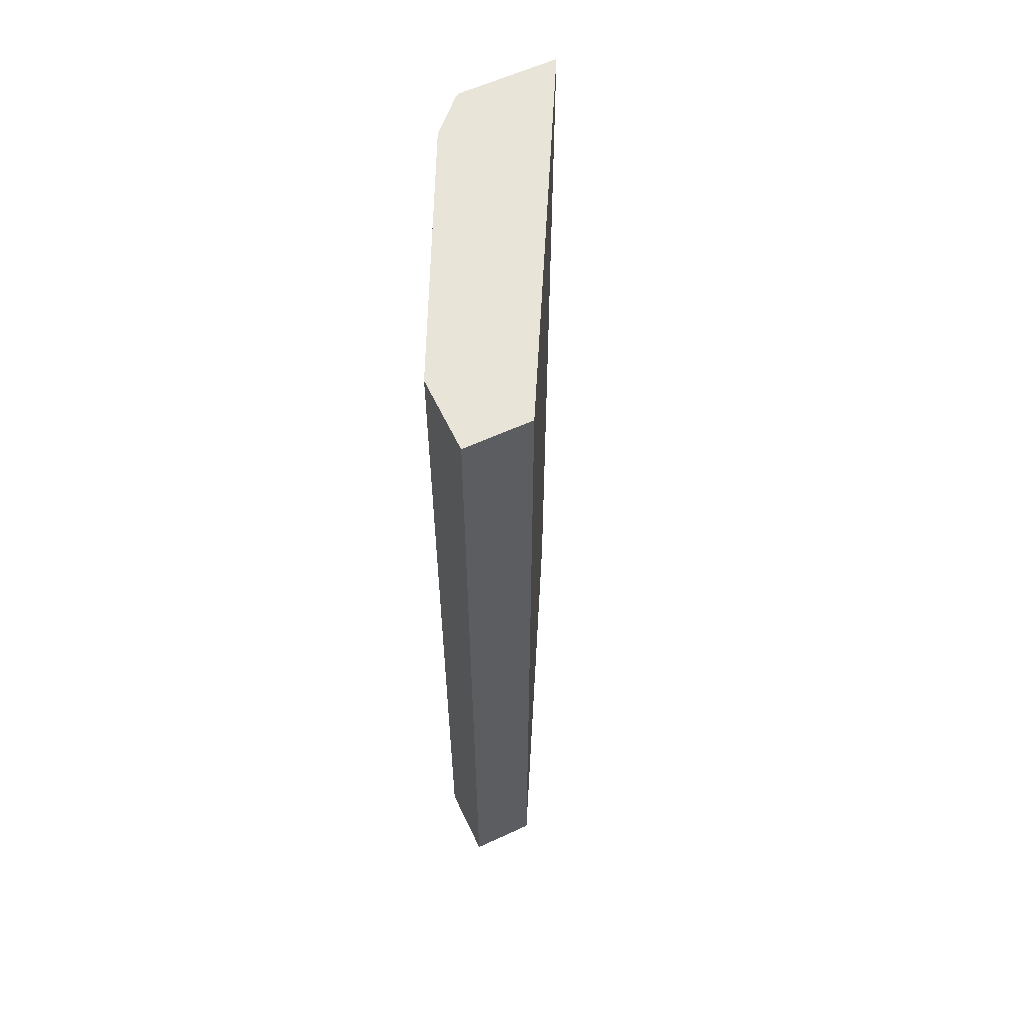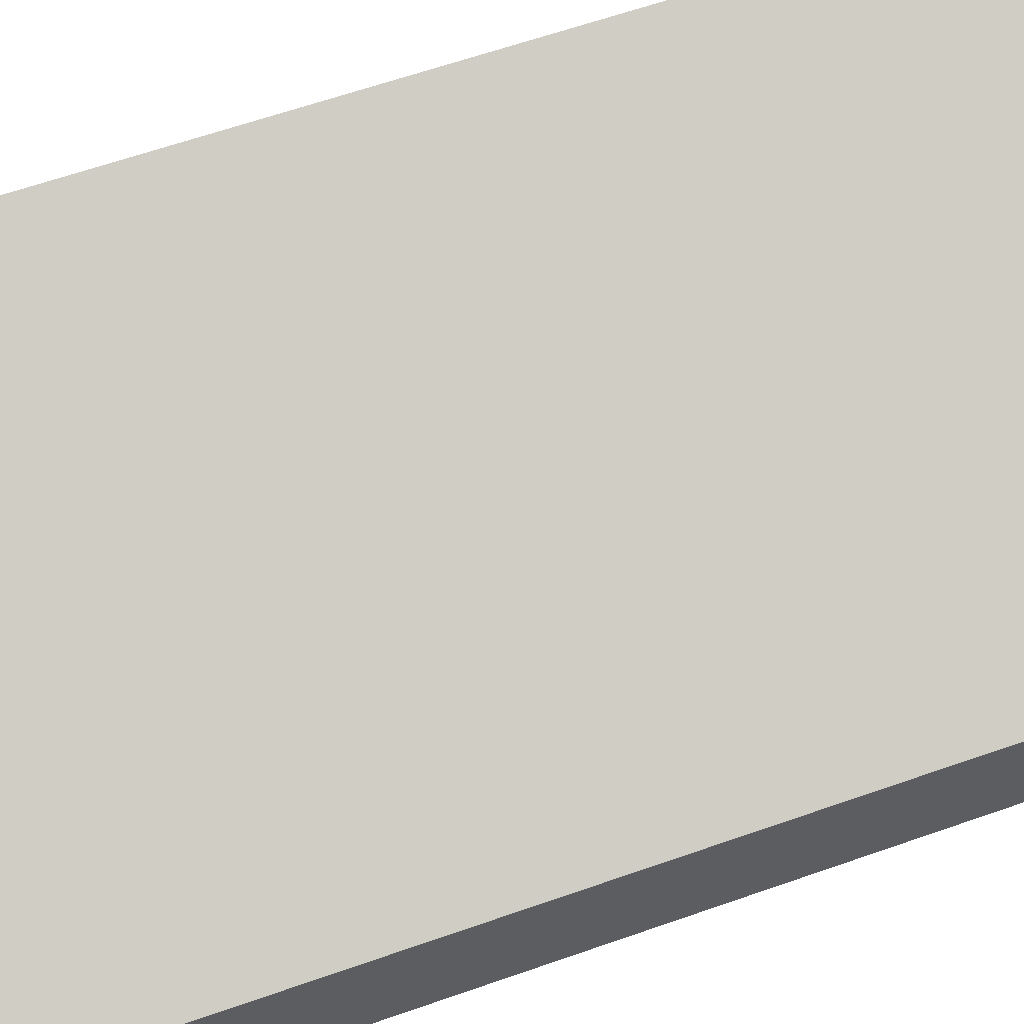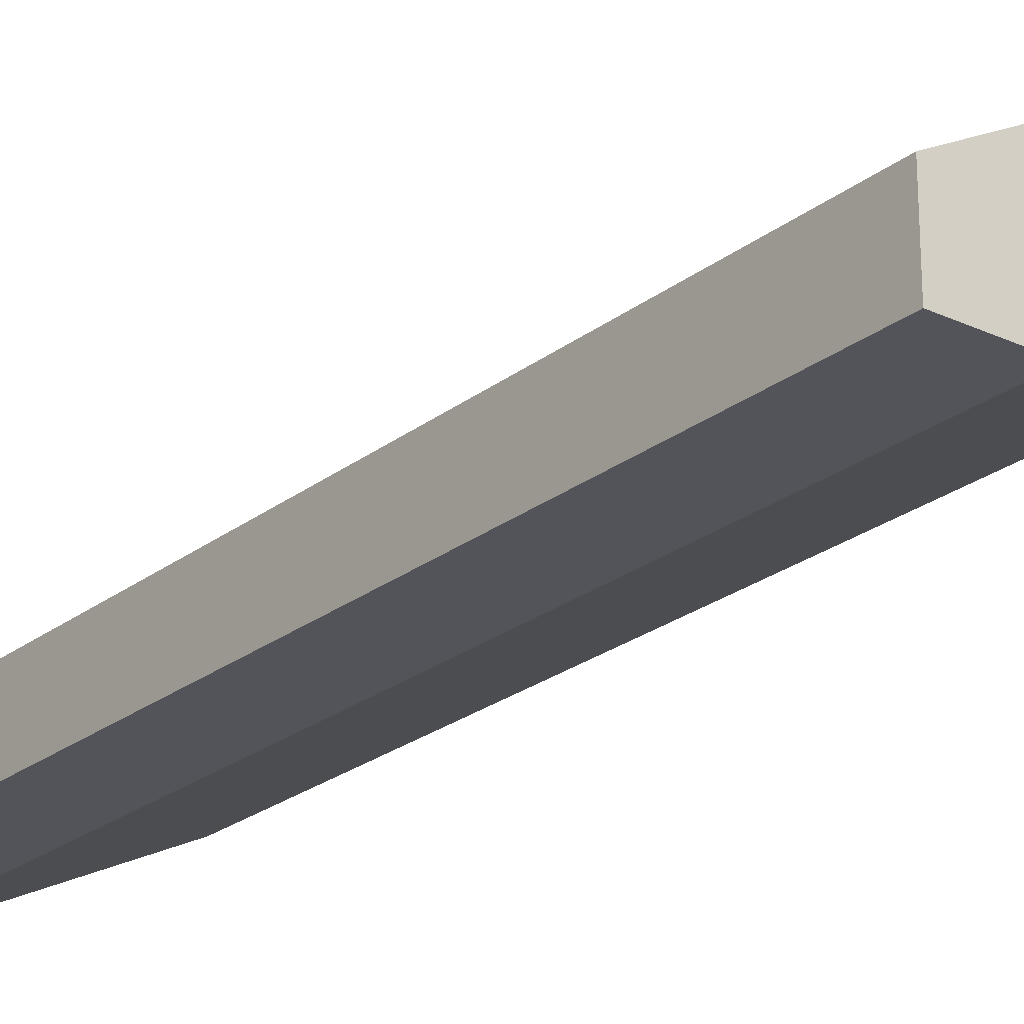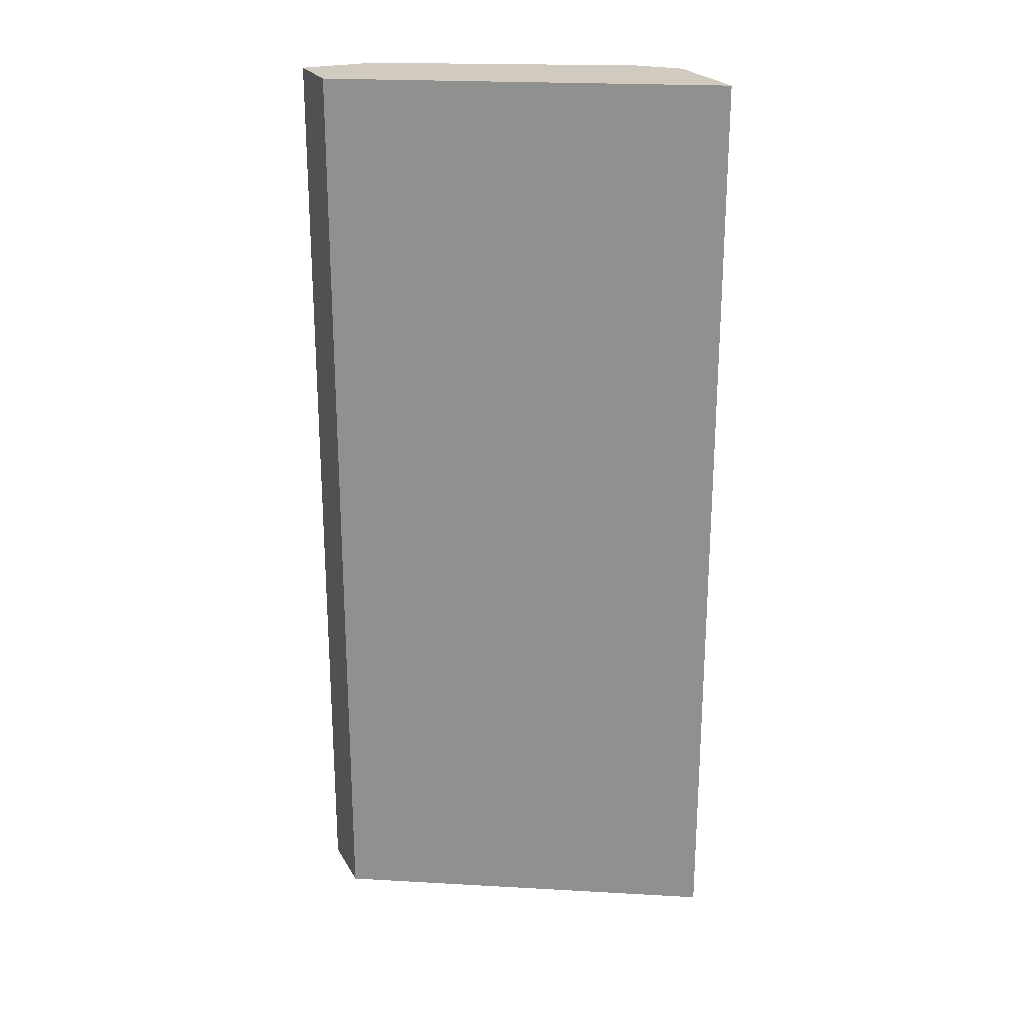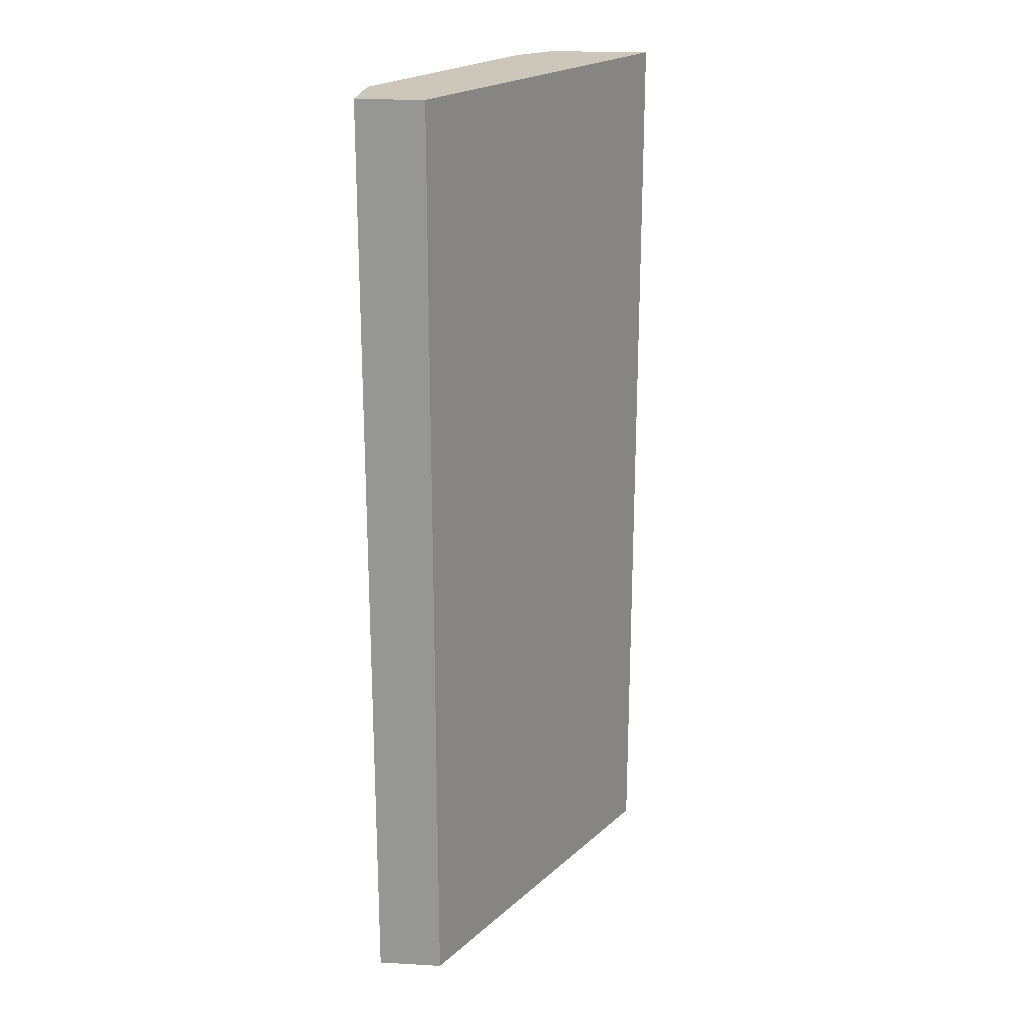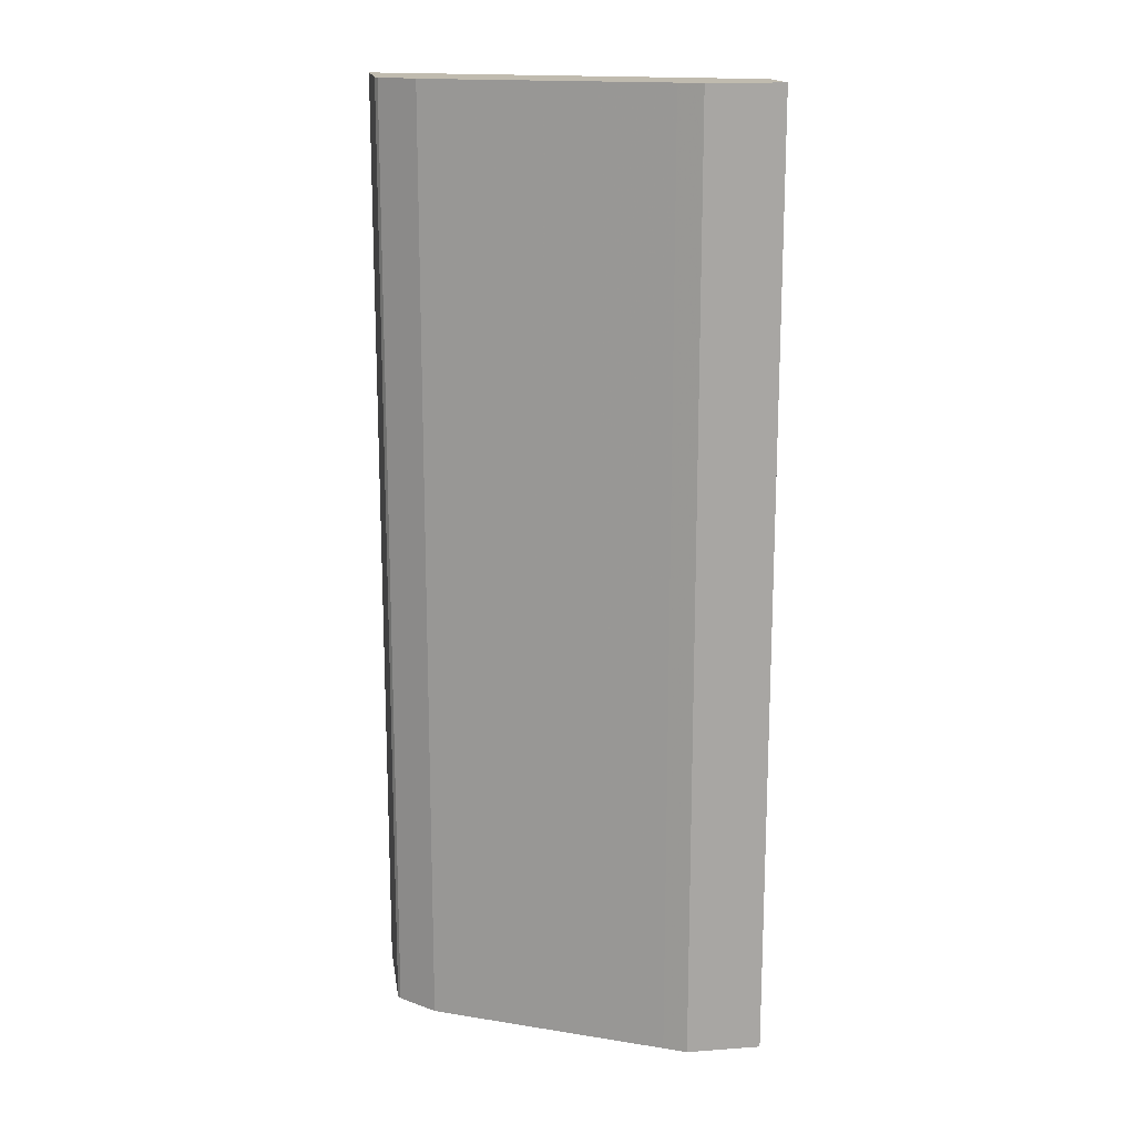
<metadata>
{"format":"obj","ext":"obj","renderer":"f3d","projection":"perspective","resolution":1024,"background":"white","views":[{"elev":59.9,"azim":-115.3,"up":"+Y"},{"elev":56.8,"azim":-110.7,"up":"+Z"},{"elev":-23.8,"azim":-38.1,"up":"+Z"},{"elev":23.5,"azim":-23.2,"up":"+Y"},{"elev":21.4,"azim":-84.5,"up":"+Y"},{"elev":16.1,"azim":171.6,"up":"+Y"}]}
</metadata>
<code>
v 0.05439 -0.7774 -0.3763
v 0.09905 -0.7774 -0.3763
v 0.05439 -0.7774 -0.3367
v 0.05439 -0.2121 -0.3763
v 0.1123 -0.7774 -0.3697
v 0.09905 -0.2121 -0.3763
v 0.2655 -0.7774 -0.2216
v 0.05439 -0.2121 -0.3367
v 0.1519 -0.7774 -0.3499
v 0.1123 -0.2121 -0.3697
v 0.2655 -0.7774 -0.2811
v 0.2655 -0.2121 -0.2216
v 0.241 -0.7774 -0.3054
v 0.1519 -0.2121 -0.3499
v 0.2641 -0.7774 -0.2839
v 0.2655 -0.2121 -0.2811
v 0.2443 -0.7774 -0.3037
v 0.2443 -0.2121 -0.3037
v 0.2641 -0.2121 -0.2839
f 4 19 18
f 4 14 10
f 4 10 6
f 5 10 14
f 5 14 9
f 7 11 16
f 7 16 12
f 13 14 18
f 11 15 19
f 11 19 16
f 13 18 17
f 15 17 18
f 15 18 19
f 4 16 19
f 9 14 13
f 4 12 16
f 4 18 14
f 3 12 8
f 1 2 5
f 1 9 13
f 1 13 17
f 1 17 15
f 1 15 11
f 1 11 7
f 1 7 3
f 1 5 9
f 1 8 4
f 1 4 6
f 1 6 2
f 2 6 10
f 4 8 12
f 2 10 5
f 3 7 12
f 1 3 8

</code>
